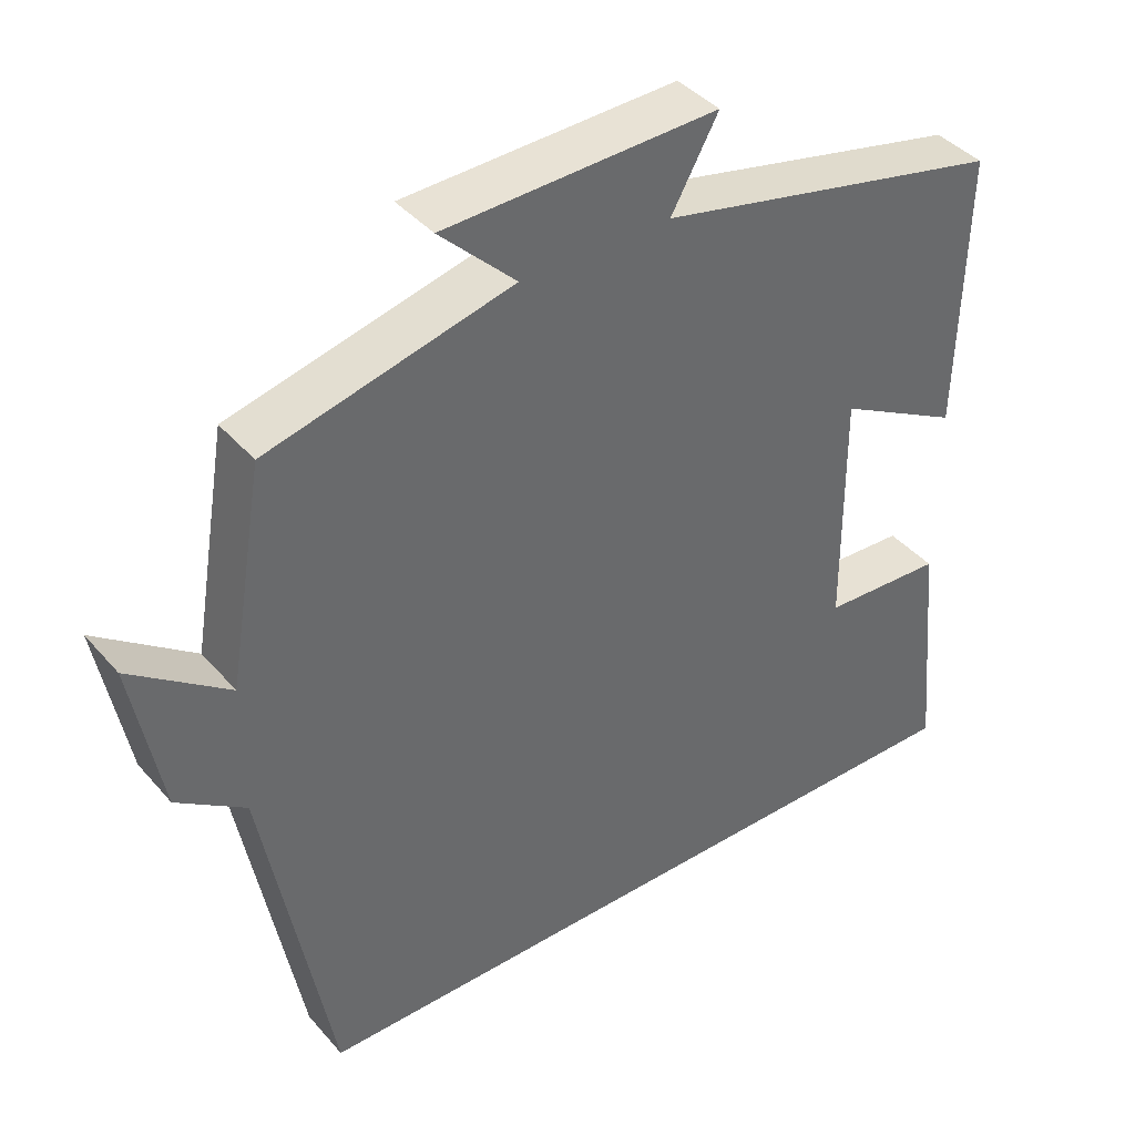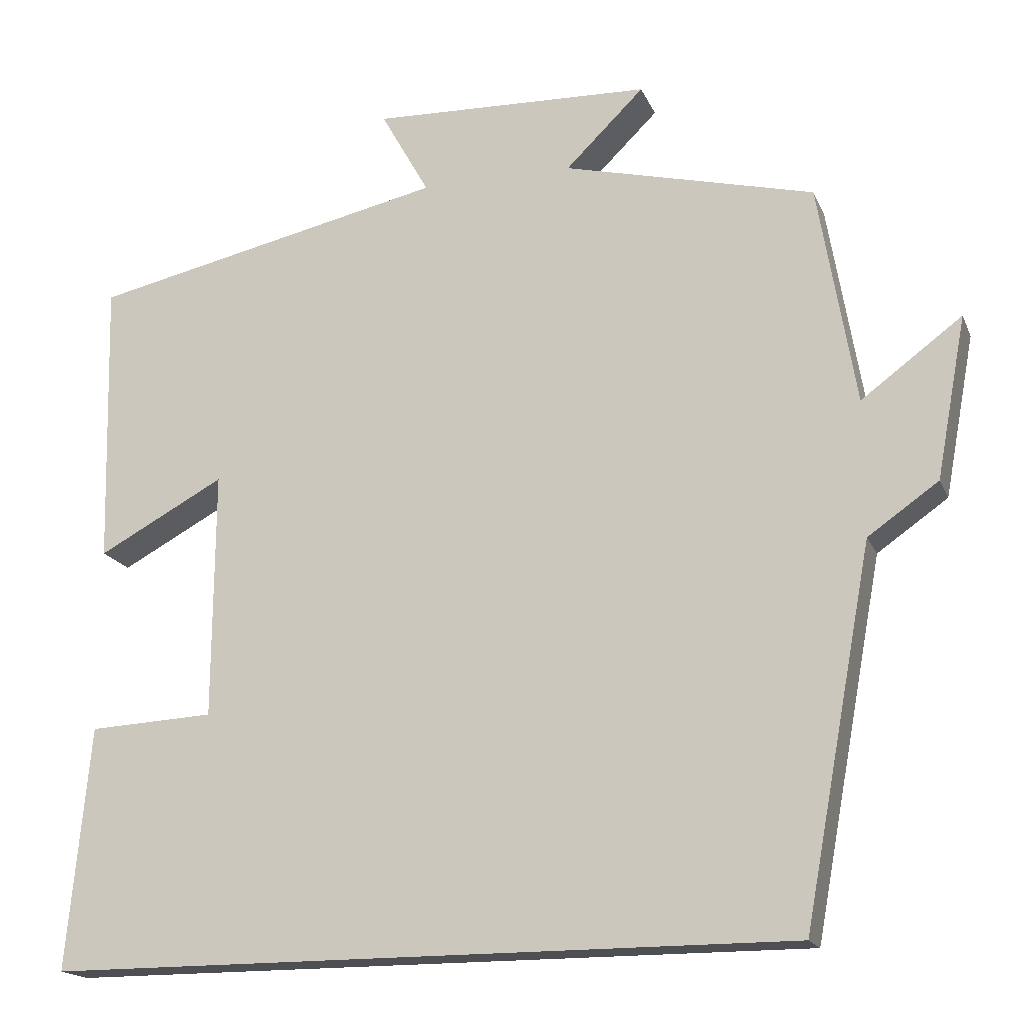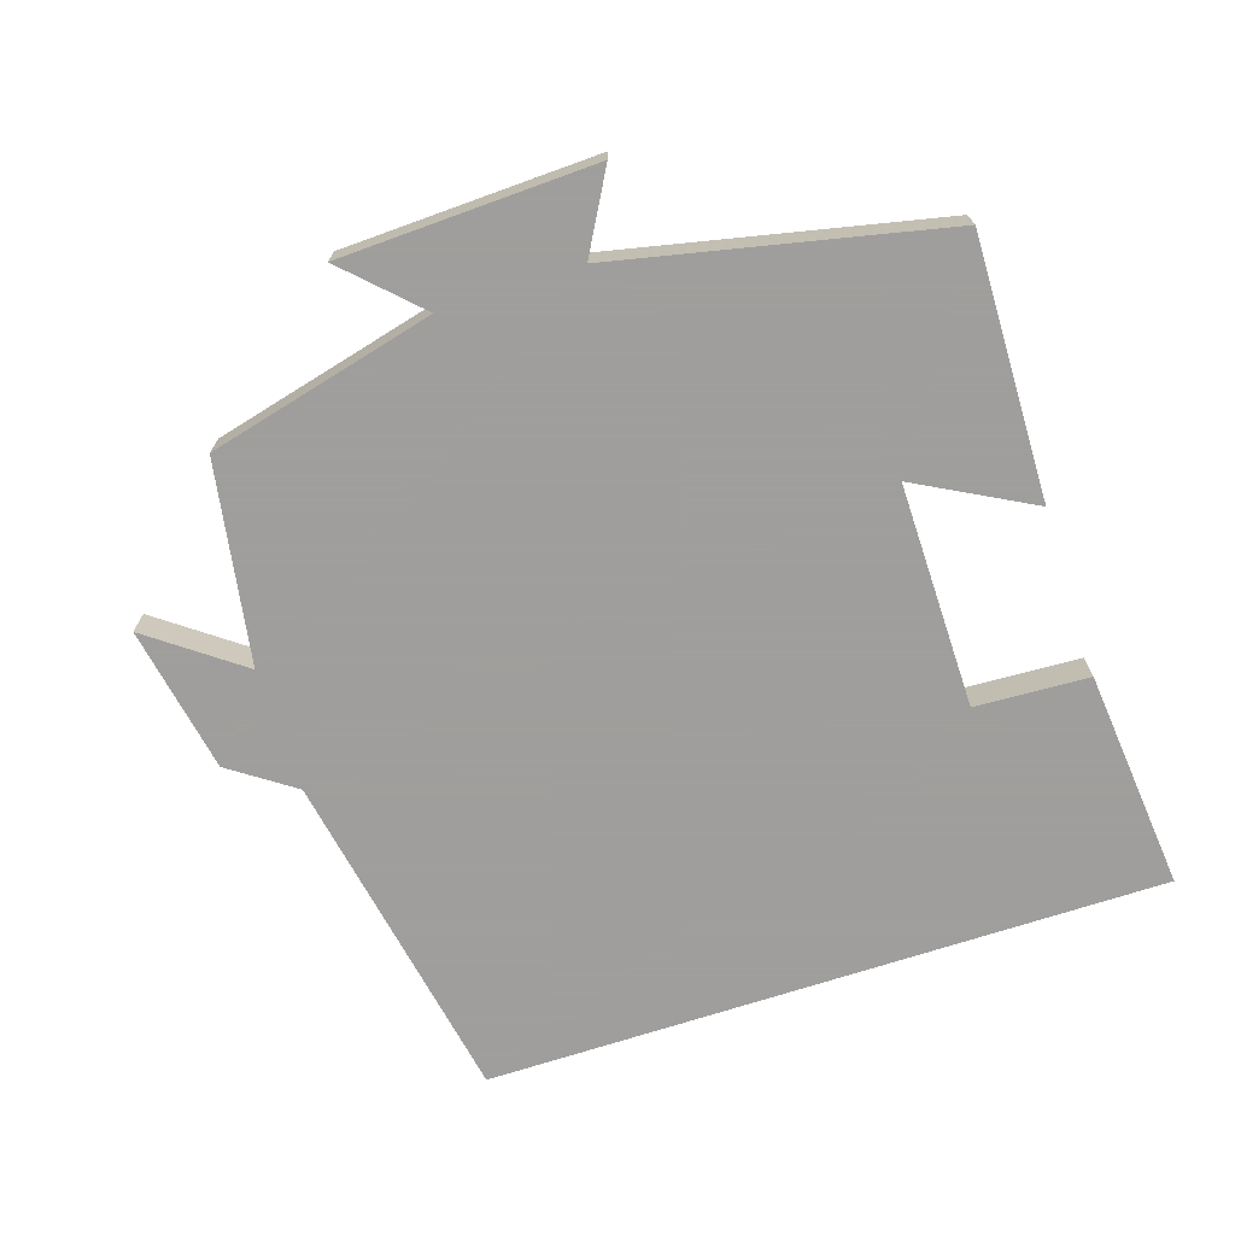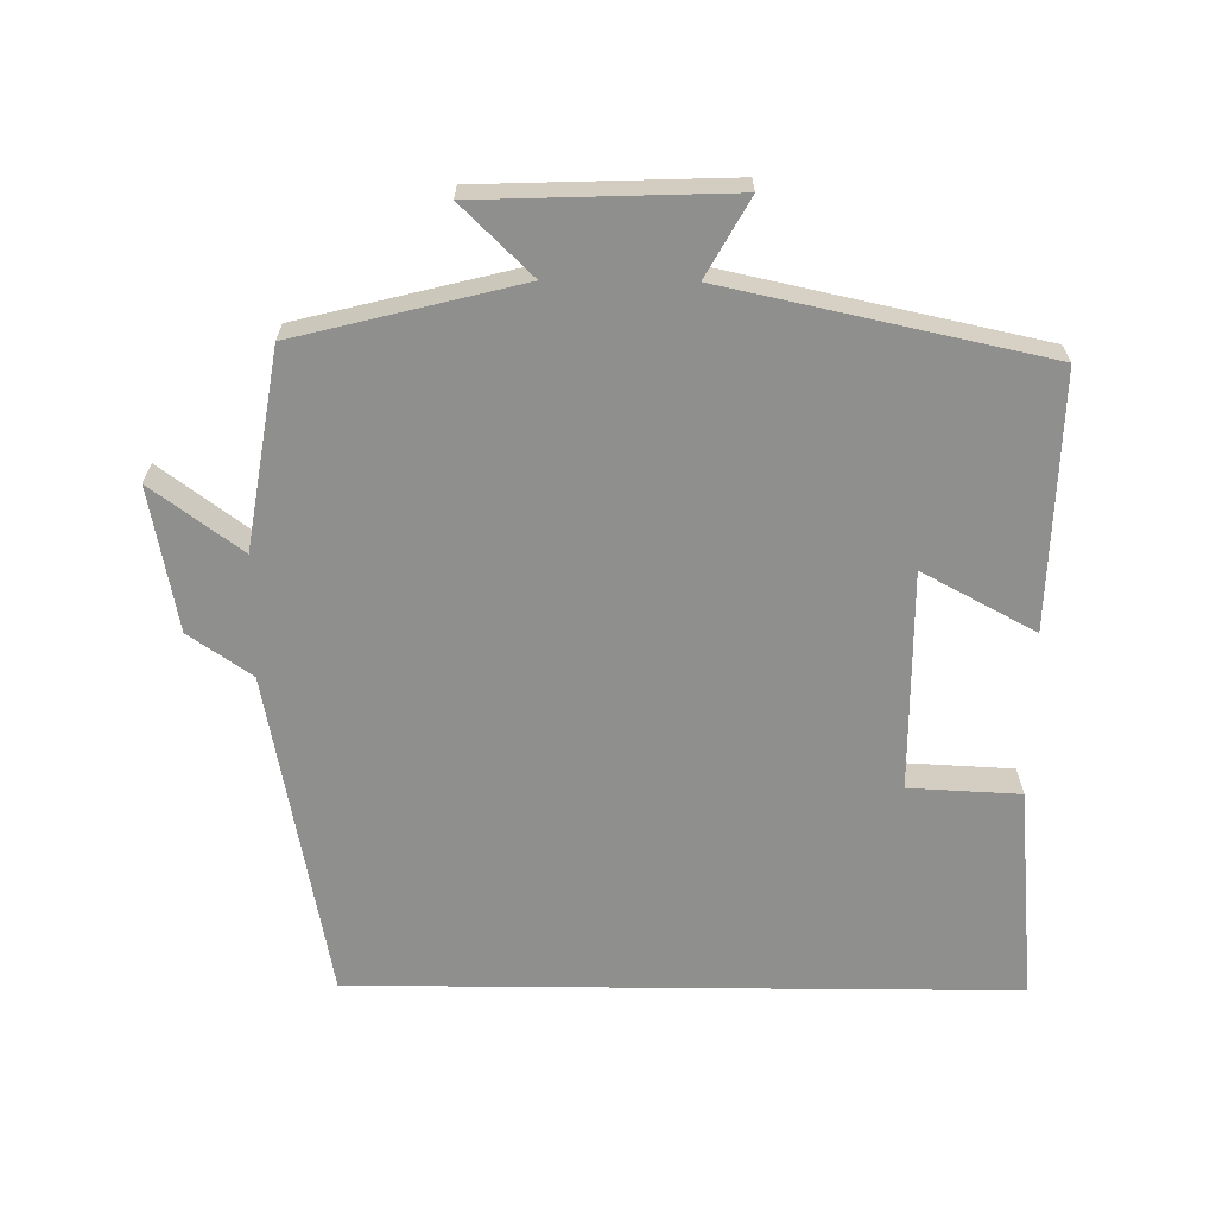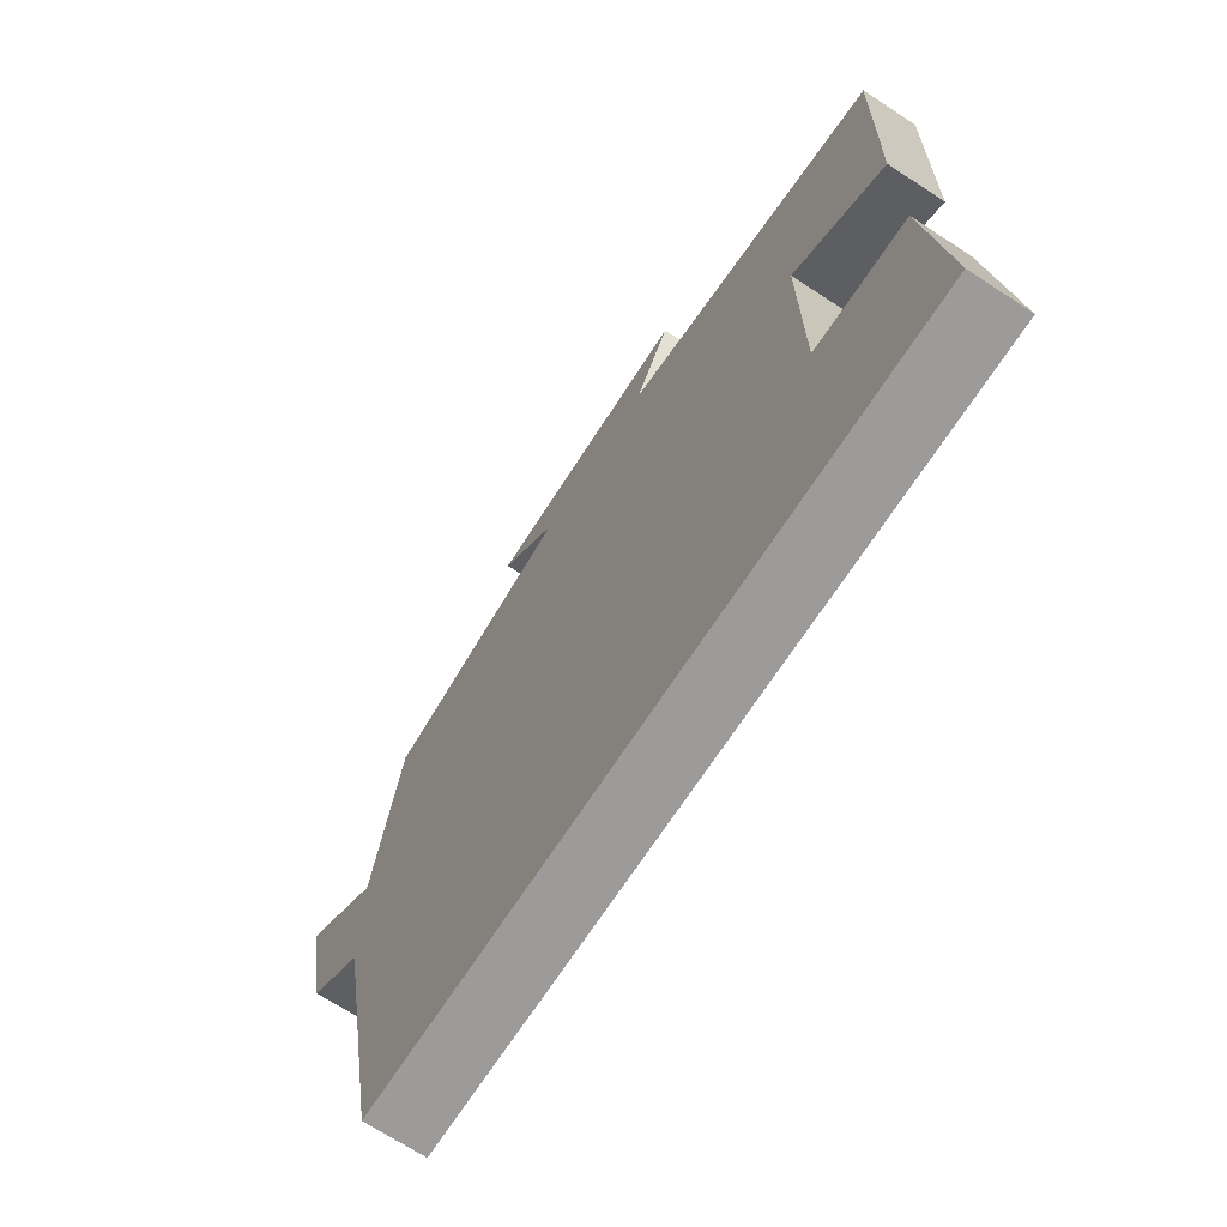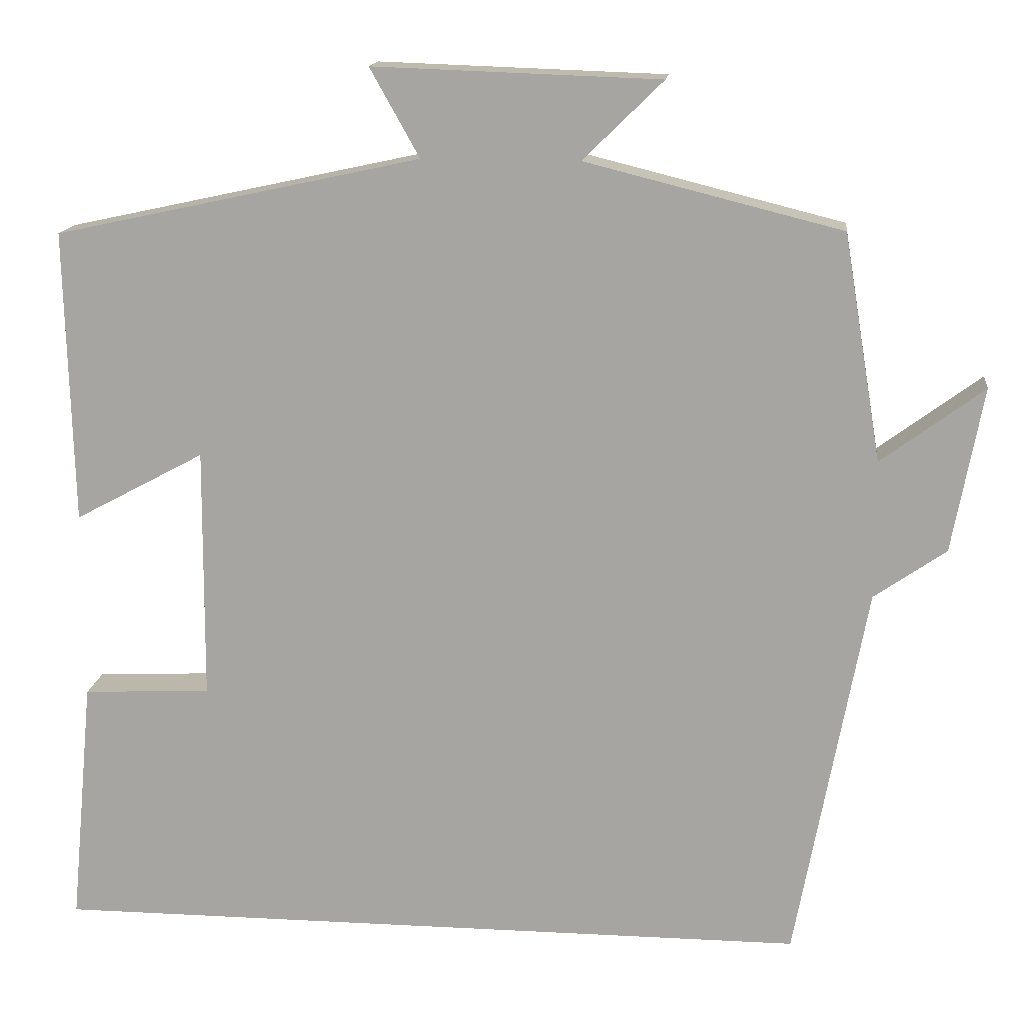
<metadata>
{"format":"obj","ext":"obj","renderer":"f3d","projection":"perspective","resolution":1024,"background":"white","views":[{"elev":40.4,"azim":-36.6,"up":"+Z"},{"elev":-17.5,"azim":-162.2,"up":"+Z"},{"elev":-71.1,"azim":18.0,"up":"+Y"},{"elev":-65.2,"azim":-0.5,"up":"+Y"},{"elev":-69.8,"azim":56.9,"up":"+Z"},{"elev":15.1,"azim":-173.5,"up":"+Z"}]}
</metadata>
<code>
v -0.413 0.07 -0.5
v -0.5 0.07 -0.031
v -0.589 0.07 0.031
v -0.627 0.07 0.235
v -0.5 0.07 0.141
v -0.453 0.07 0.421
v -0.136 0.07 0.5
v -0.235 0.07 0.597
v 0.119 0.07 0.609
v 0.058 0.07 0.5
v 0.509 0.07 0.402
v 0.5 0.07 0.04
v 0.34 0.07 0.126
v 0.342 0.07 -0.186
v 0.5 0.07 -0.194
v 0.529 0.07 -0.5
v -0.413 0 -0.5
v -0.5 0 -0.031
v -0.589 0 0.031
v -0.627 0 0.235
v -0.5 0 0.141
v -0.453 0 0.421
v -0.136 0 0.5
v -0.235 0 0.597
v 0.119 0 0.609
v 0.058 0 0.5
v 0.509 0 0.402
v 0.5 0 0.04
v 0.34 0 0.126
v 0.342 0 -0.186
v 0.5 0 -0.194
v 0.529 0 -0.5
f 14 15 16 1
f 13 14 1 2
f 10 11 12 13
f 10 13 2 3
f 7 8 9 10
f 5 6 7 10
f 5 10 3
f 3 4 5
f 17 32 31 30
f 18 17 30 29
f 29 28 27 26
f 19 18 29 26
f 26 25 24 23
f 26 23 22 21
f 19 26 21
f 21 20 19
f 1 17 18 2
f 2 18 19 3
f 3 19 20 4
f 4 20 21 5
f 5 21 22 6
f 6 22 23 7
f 7 23 24 8
f 8 24 25 9
f 9 25 26 10
f 10 26 27 11
f 11 27 28 12
f 12 28 29 13
f 13 29 30 14
f 14 30 31 15
f 15 31 32 16
f 16 32 17 1

</code>
